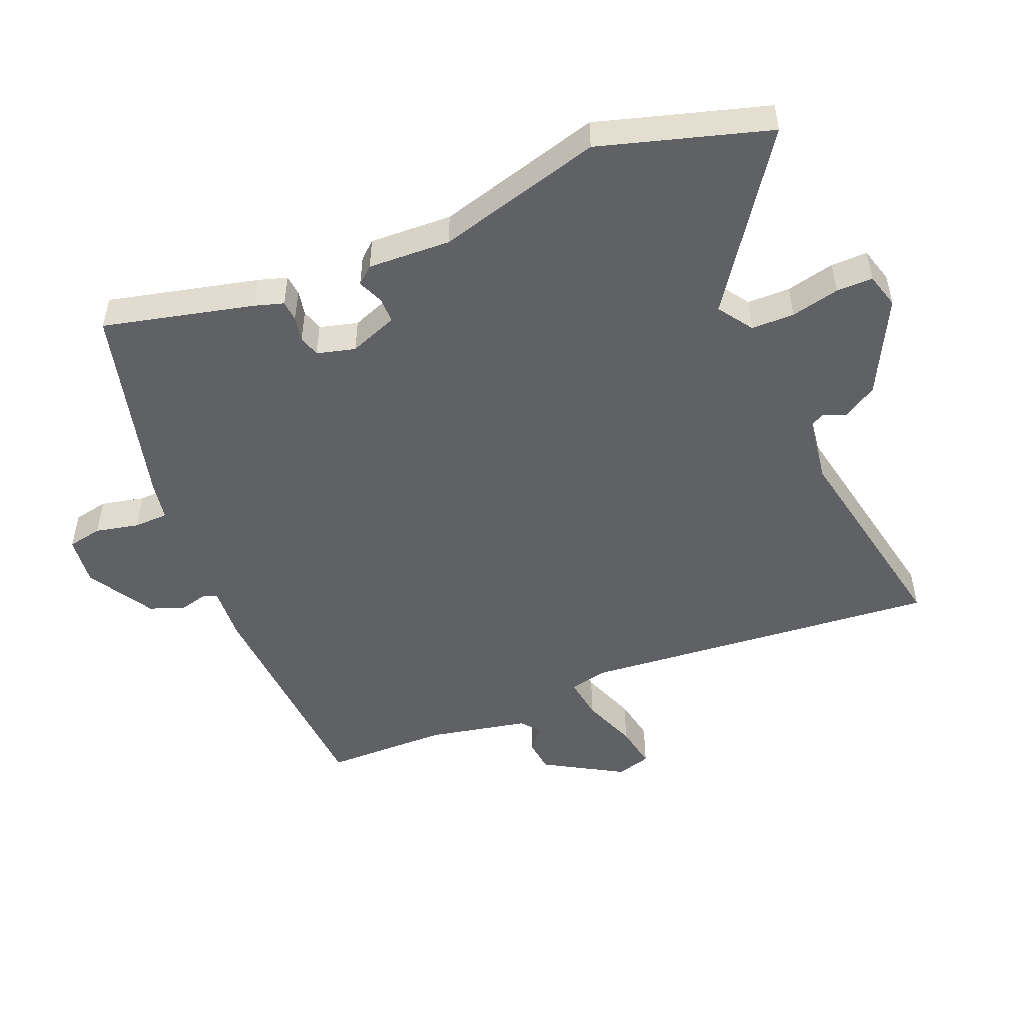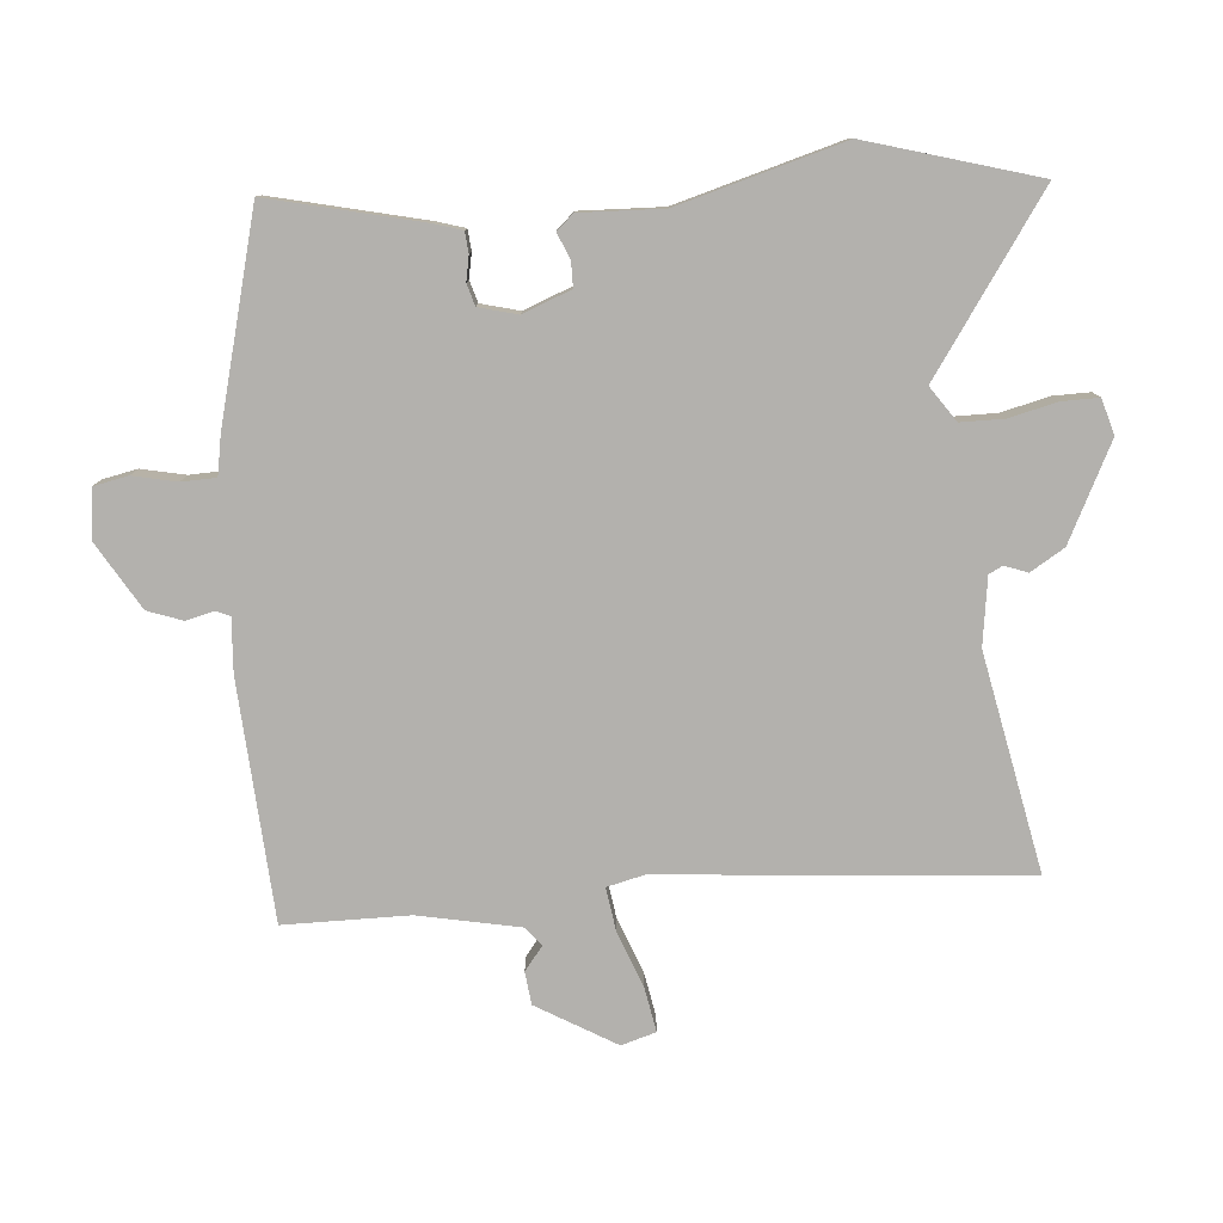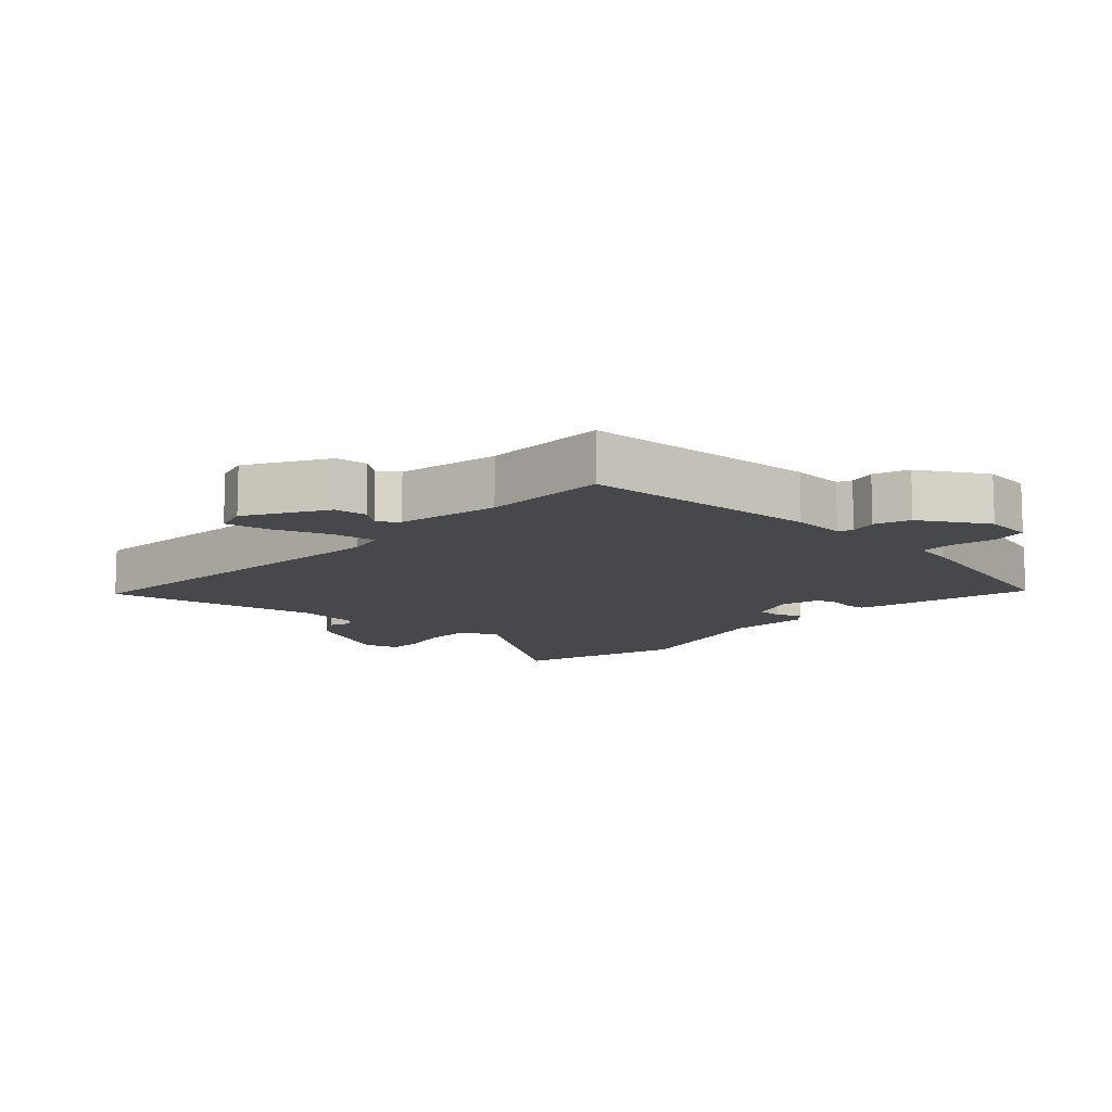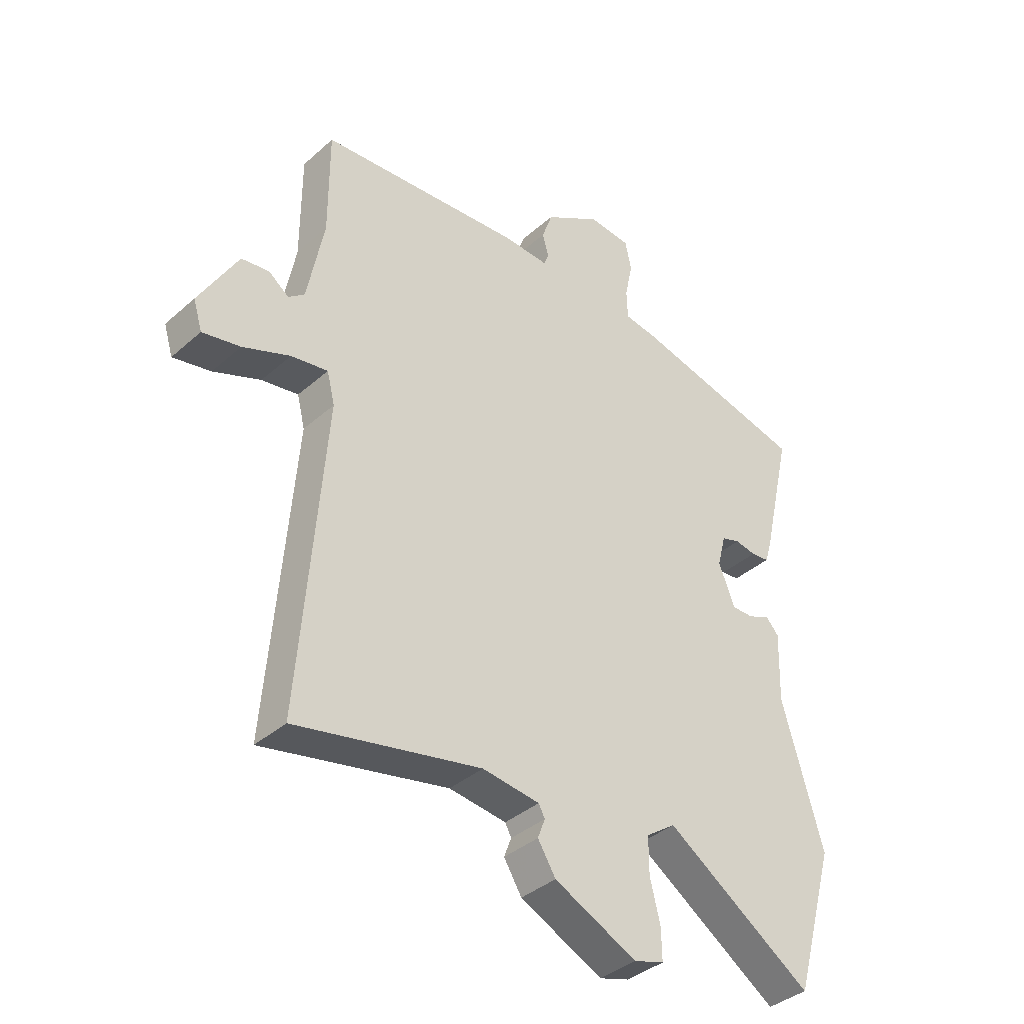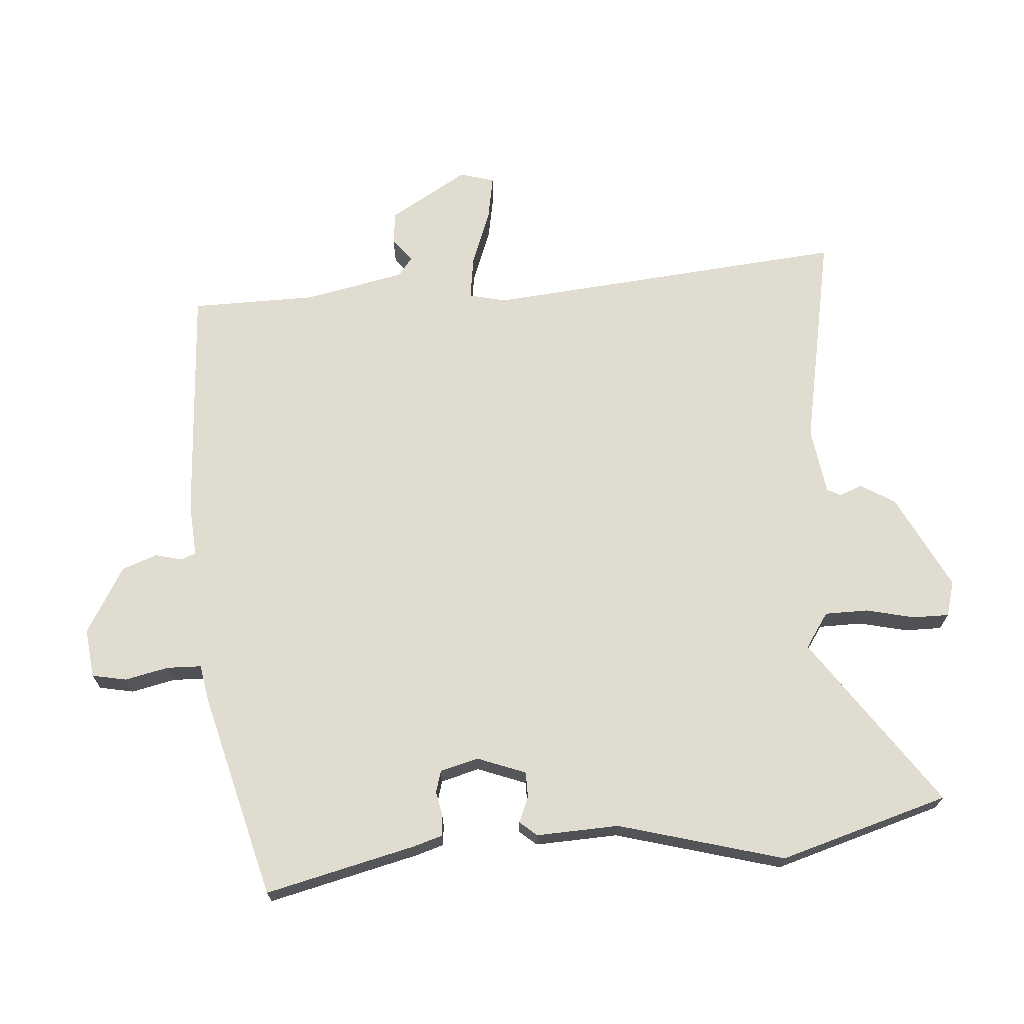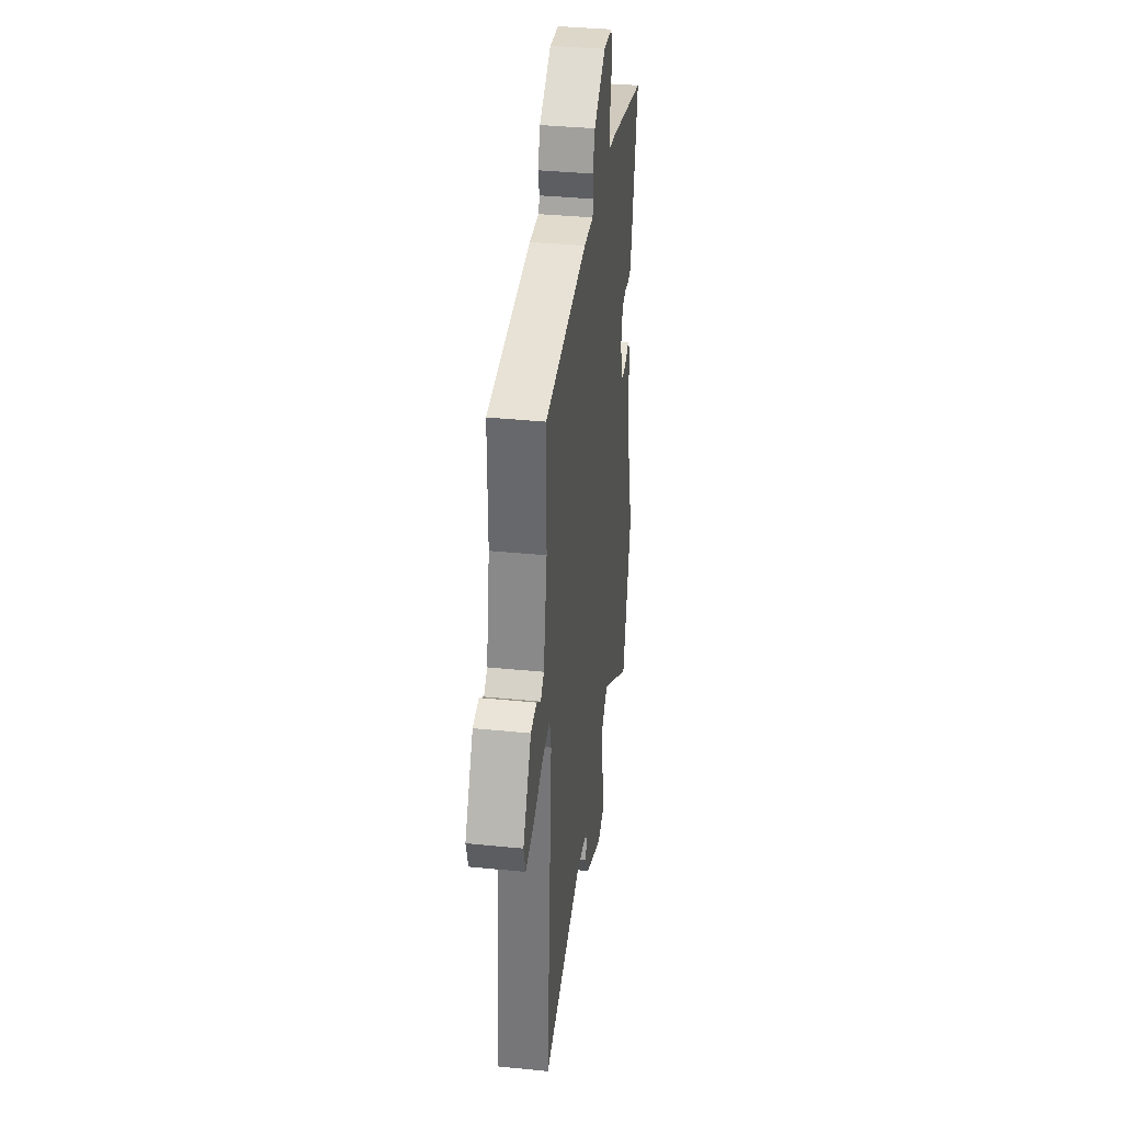
<metadata>
{"format":"obj","ext":"obj","renderer":"f3d","projection":"perspective","resolution":1024,"background":"white","views":[{"elev":-50.0,"azim":111.9,"up":"+Y"},{"elev":-79.2,"azim":94.4,"up":"+Y"},{"elev":-11.2,"azim":-43.4,"up":"+Y"},{"elev":-37.7,"azim":-41.7,"up":"+Z"},{"elev":69.5,"azim":85.1,"up":"+Y"},{"elev":36.6,"azim":-82.6,"up":"+Z"}]}
</metadata>
<code>
v 0.515 0.07 0.408
v 0.462 0.07 0.176
v 0.449 0.07 0.132
v 0.417 0.07 0.129
v 0.379 0.07 0.136
v 0.346 0.07 0.126
v 0.331 0.07 0.067
v 0.36 0.07 -0.007
v 0.399 0.07 -0.007
v 0.438 0.07 0.01
v 0.461 0.07 -0.016
v 0.457 0.07 -0.143
v 0.53 0.07 -0.396
v 0.456 0.07 -0.656
v 0.193 0.07 -0.477
v 0.14 0.07 -0.514
v 0.14 0.07 -0.58
v 0.158 0.07 -0.654
v 0.159 0.07 -0.71
v 0.105 0.07 -0.726
v -0.043 0.07 -0.653
v -0.075 0.07 -0.601
v -0.062 0.07 -0.566
v -0.073 0.07 -0.545
v -0.176 0.07 -0.531
v -0.508 0.07 -0.599
v -0.5 0.07 -0.498
v -0.464 0.07 -0.043
v -0.478 0.07 0.014
v -0.544 0.07 0.004
v -0.629 0.07 -0.029
v -0.697 0.07 -0.042
v -0.713 0.07 0.011
v -0.643 0.07 0.132
v -0.593 0.07 0.138
v -0.557 0.07 0.11
v -0.528 0.07 0.133
v -0.498 0.07 0.288
v -0.498 0.07 0.479
v -0.133 0.07 0.504
v -0.051 0.07 0.499
v -0.042 0.07 0.521
v -0.053 0.07 0.563
v -0.034 0.07 0.617
v 0.067 0.07 0.678
v 0.143 0.07 0.67
v 0.154 0.07 0.617
v 0.14 0.07 0.55
v 0.142 0.07 0.497
v 0.201 0.07 0.487
v 0.515 0 0.408
v 0.462 0 0.176
v 0.449 0 0.132
v 0.417 0 0.129
v 0.379 0 0.136
v 0.346 0 0.126
v 0.331 0 0.067
v 0.36 0 -0.007
v 0.399 0 -0.007
v 0.438 0 0.01
v 0.461 0 -0.016
v 0.457 0 -0.143
v 0.53 0 -0.396
v 0.456 0 -0.656
v 0.193 0 -0.477
v 0.14 0 -0.514
v 0.14 0 -0.58
v 0.158 0 -0.654
v 0.159 0 -0.71
v 0.105 0 -0.726
v -0.043 0 -0.653
v -0.075 0 -0.601
v -0.062 0 -0.566
v -0.073 0 -0.545
v -0.176 0 -0.531
v -0.508 0 -0.599
v -0.5 0 -0.498
v -0.464 0 -0.043
v -0.478 0 0.014
v -0.544 0 0.004
v -0.629 0 -0.029
v -0.697 0 -0.042
v -0.713 0 0.011
v -0.643 0 0.132
v -0.593 0 0.138
v -0.557 0 0.11
v -0.528 0 0.133
v -0.498 0 0.288
v -0.498 0 0.479
v -0.133 0 0.504
v -0.051 0 0.499
v -0.042 0 0.521
v -0.053 0 0.563
v -0.034 0 0.617
v 0.067 0 0.678
v 0.143 0 0.67
v 0.154 0 0.617
v 0.14 0 0.55
v 0.142 0 0.497
v 0.201 0 0.487
f 49 50 1 2
f 45 46 47 48
f 45 48 49
f 42 43 44 45
f 41 42 45 49
f 38 39 40 41
f 37 38 41 49
f 36 37 49 2
f 34 35 36
f 33 34 36
f 30 31 32 33
f 29 30 33 36
f 25 26 27
f 25 27 28
f 24 25 28 29
f 20 21 22 23
f 20 23 24
f 17 18 19 20
f 16 17 20 24
f 15 16 24 29
f 12 13 14 15
f 9 10 11 12
f 8 9 12 15
f 7 8 15 29
f 2 3 4 5
f 2 5 6
f 36 2 6
f 6 7 29 36
f 52 51 100 99
f 98 97 96 95
f 99 98 95
f 95 94 93 92
f 99 95 92 91
f 91 90 89 88
f 99 91 88 87
f 52 99 87 86
f 86 85 84
f 86 84 83
f 83 82 81 80
f 86 83 80 79
f 77 76 75
f 78 77 75
f 79 78 75 74
f 73 72 71 70
f 74 73 70
f 70 69 68 67
f 74 70 67 66
f 79 74 66 65
f 65 64 63 62
f 62 61 60 59
f 65 62 59 58
f 79 65 58 57
f 55 54 53 52
f 56 55 52
f 56 52 86
f 86 79 57 56
f 1 51 52 2
f 2 52 53 3
f 3 53 54 4
f 4 54 55 5
f 5 55 56 6
f 6 56 57 7
f 7 57 58 8
f 8 58 59 9
f 9 59 60 10
f 10 60 61 11
f 11 61 62 12
f 12 62 63 13
f 13 63 64 14
f 14 64 65 15
f 15 65 66 16
f 16 66 67 17
f 17 67 68 18
f 18 68 69 19
f 19 69 70 20
f 20 70 71 21
f 21 71 72 22
f 22 72 73 23
f 23 73 74 24
f 24 74 75 25
f 25 75 76 26
f 26 76 77 27
f 27 77 78 28
f 28 78 79 29
f 29 79 80 30
f 30 80 81 31
f 31 81 82 32
f 32 82 83 33
f 33 83 84 34
f 34 84 85 35
f 35 85 86 36
f 36 86 87 37
f 37 87 88 38
f 38 88 89 39
f 39 89 90 40
f 40 90 91 41
f 41 91 92 42
f 42 92 93 43
f 43 93 94 44
f 44 94 95 45
f 45 95 96 46
f 46 96 97 47
f 47 97 98 48
f 48 98 99 49
f 49 99 100 50
f 50 100 51 1

</code>
